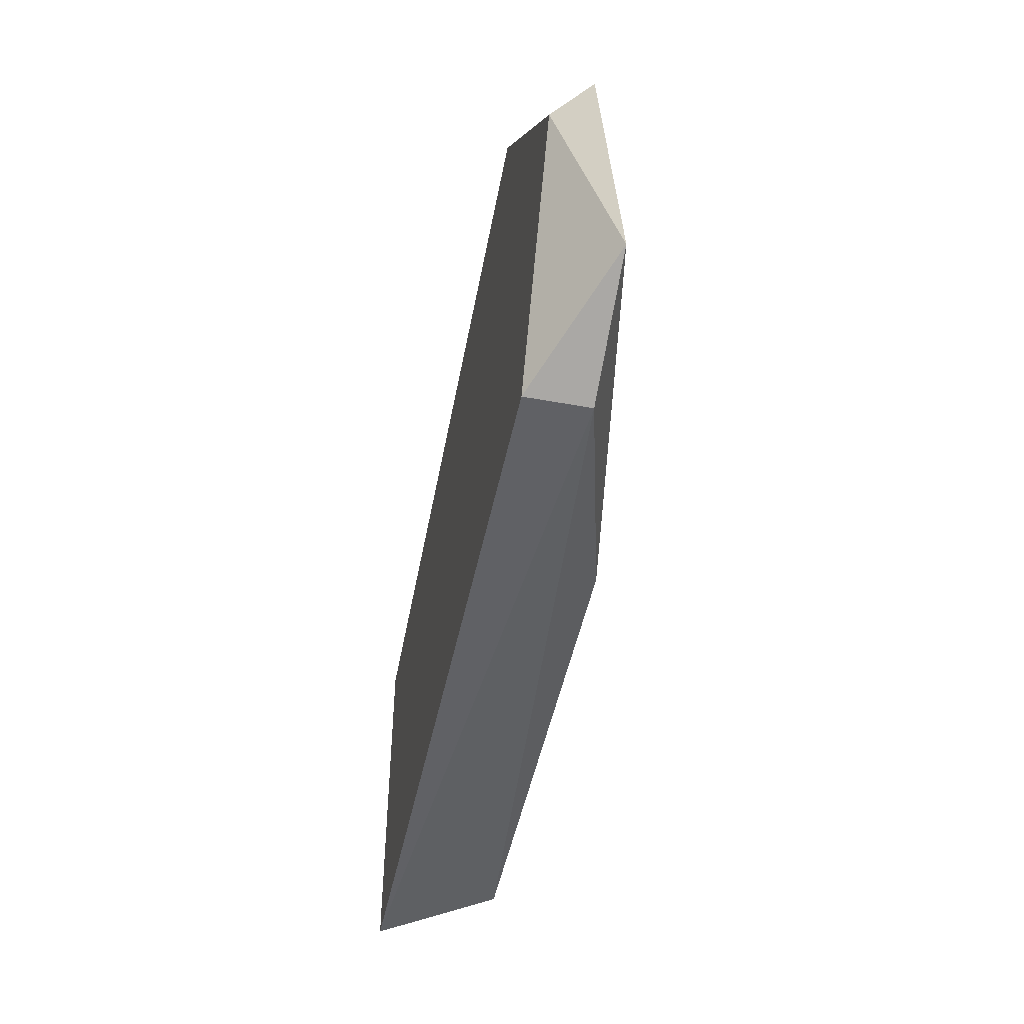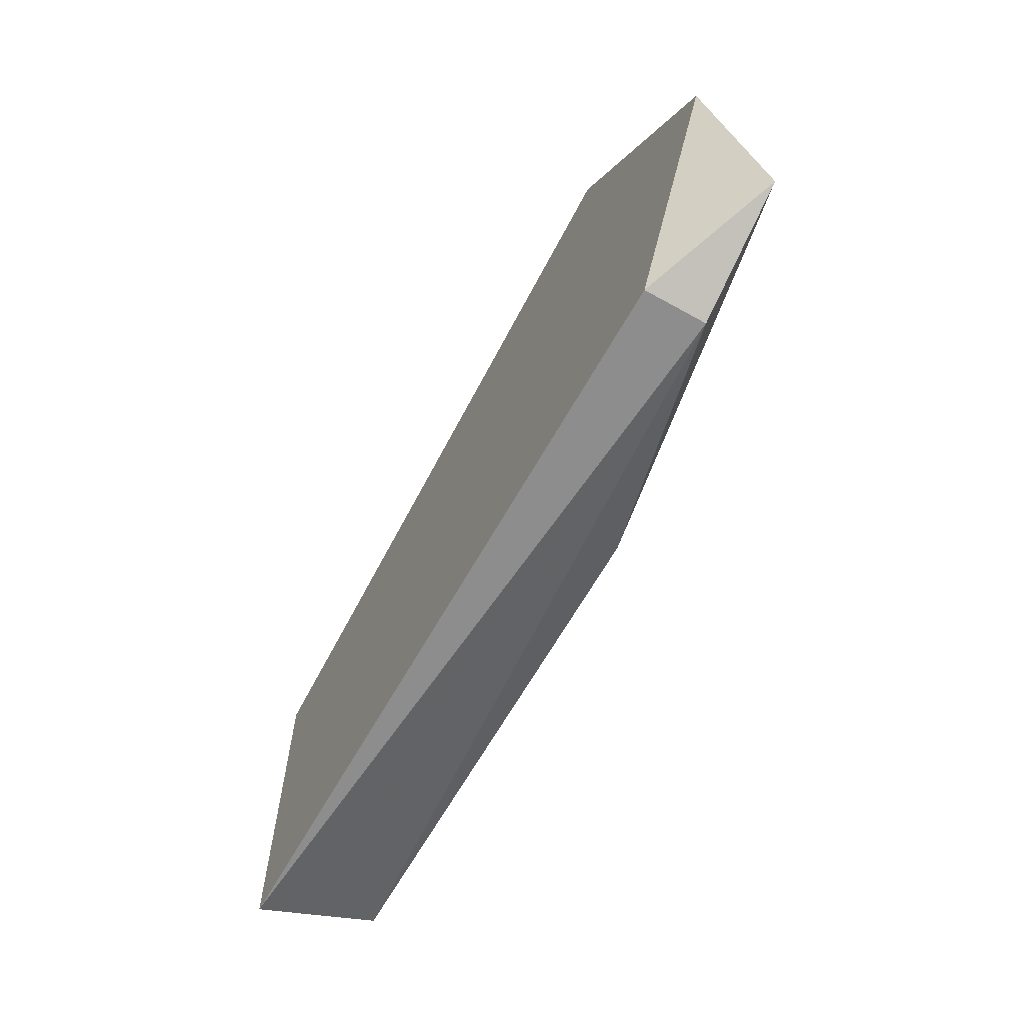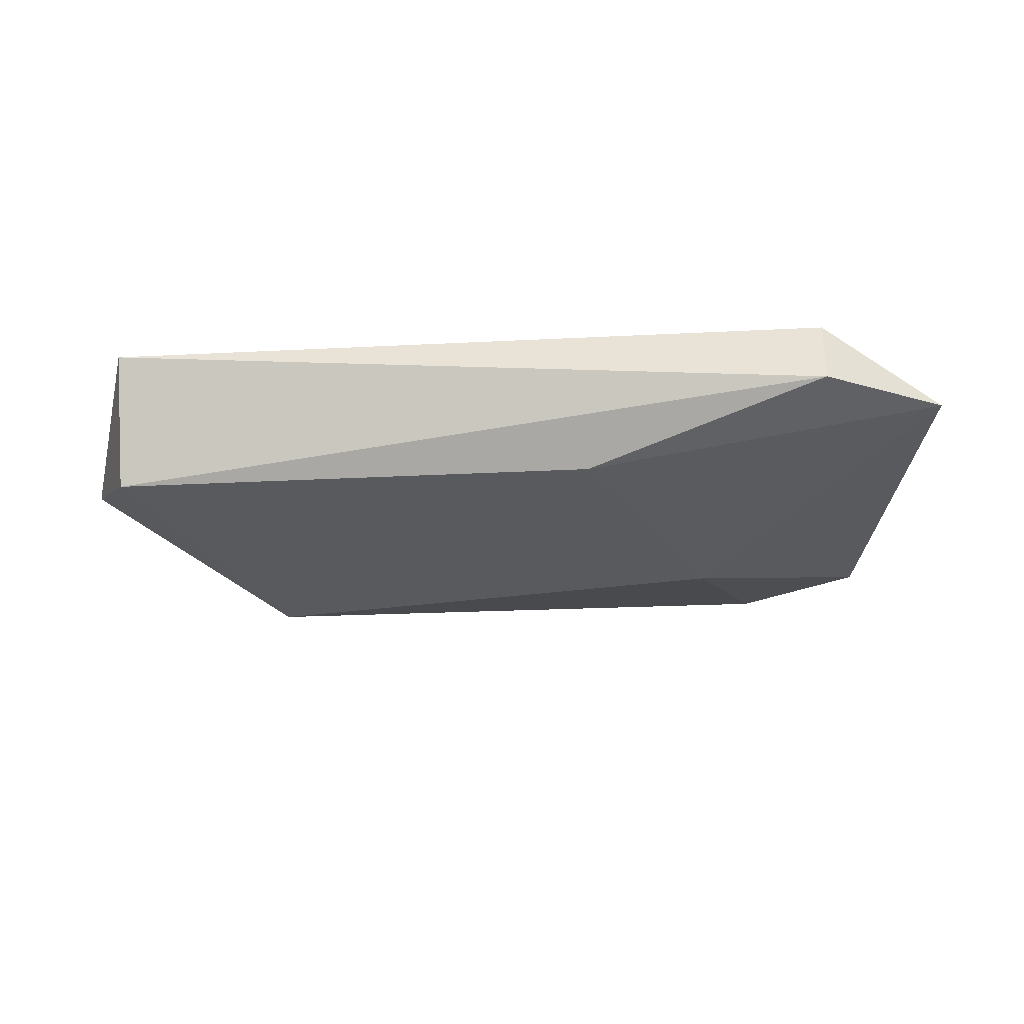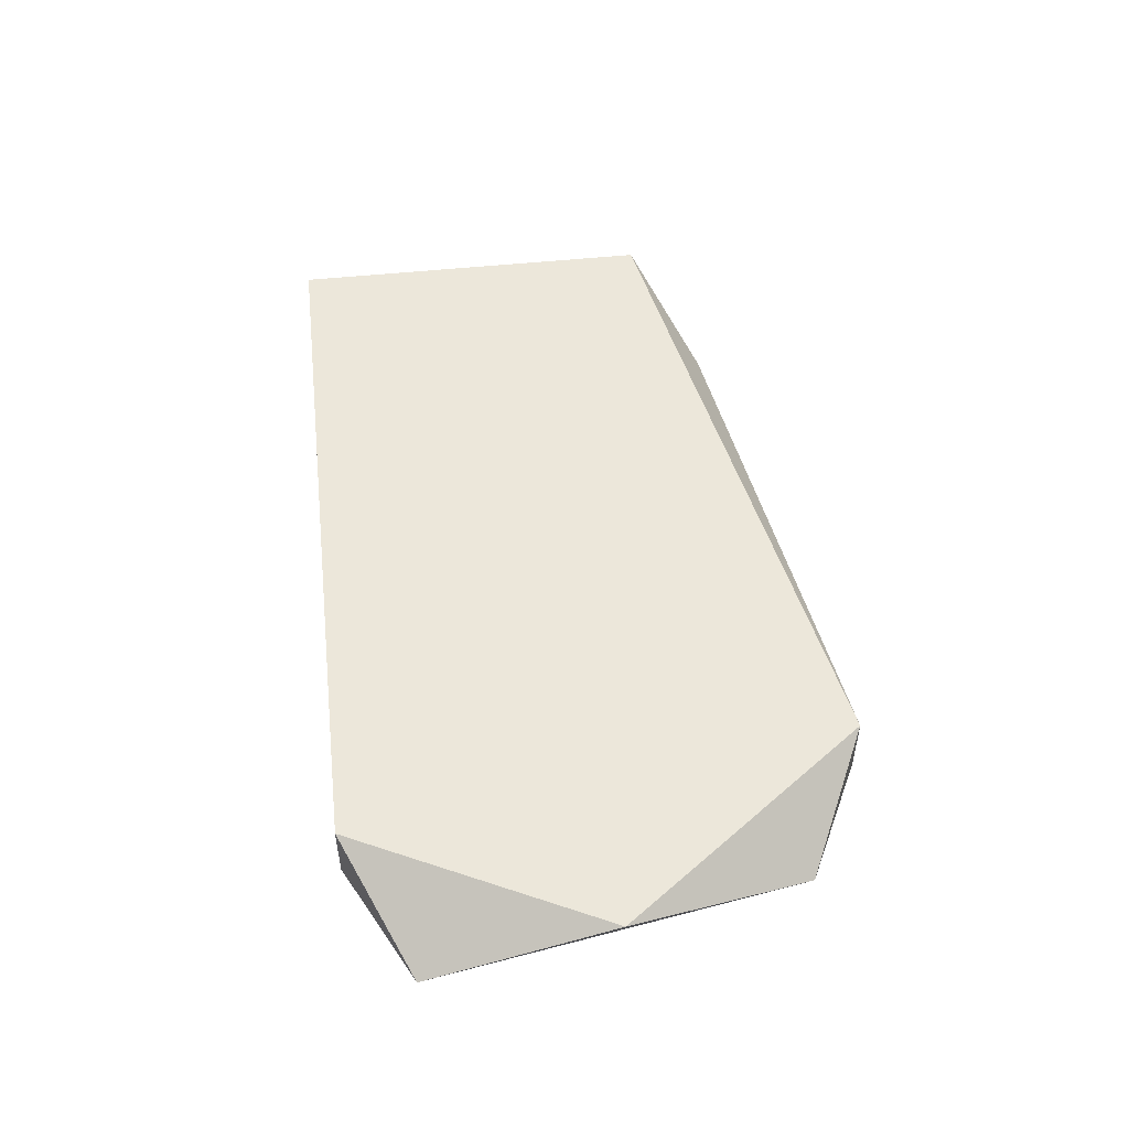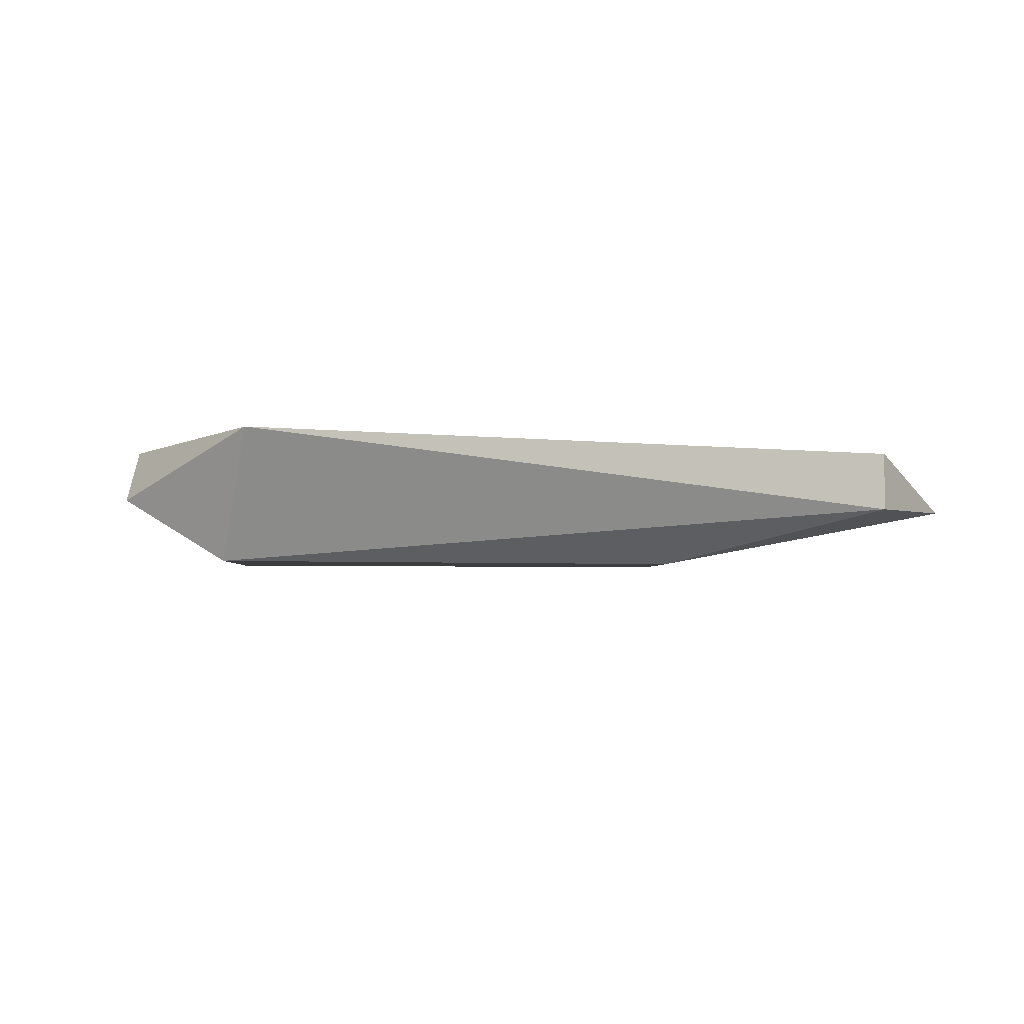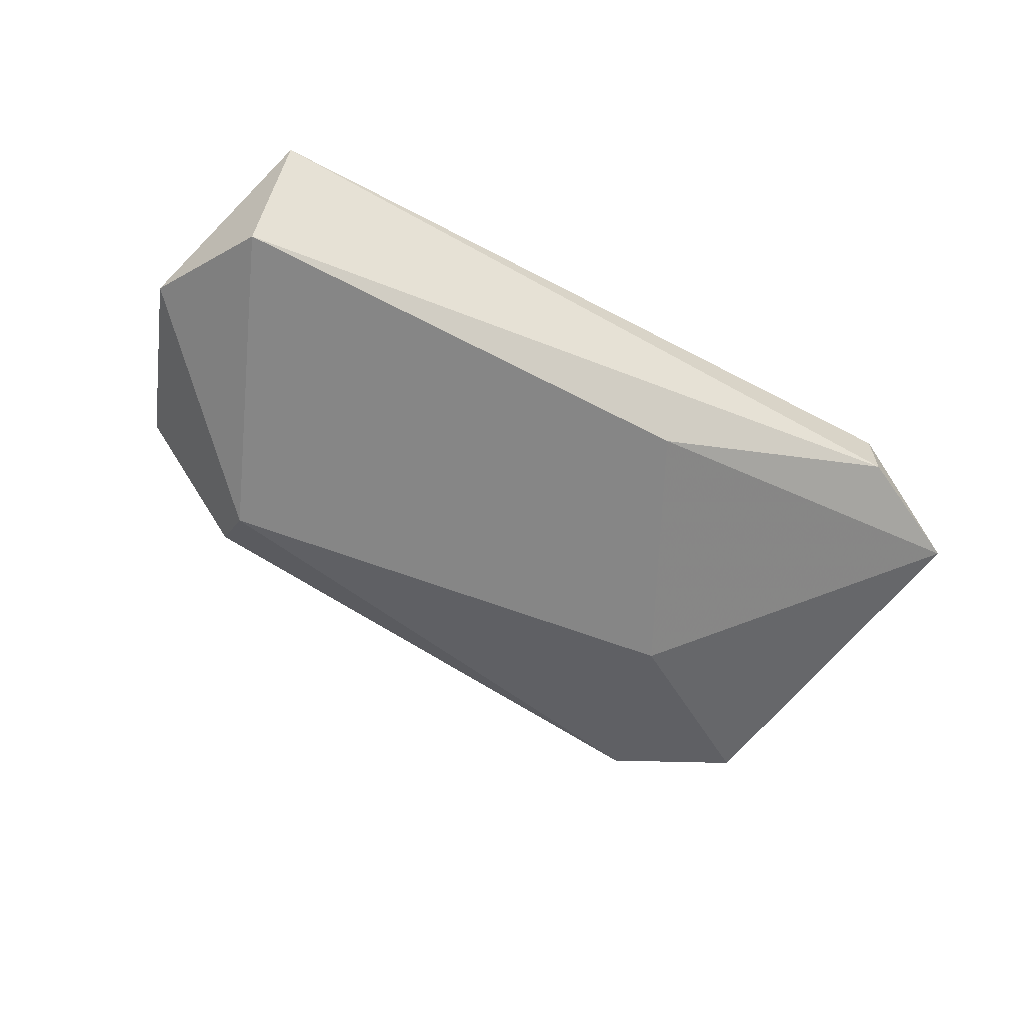
<metadata>
{"format":"obj","ext":"obj","renderer":"f3d","projection":"perspective","resolution":1024,"background":"white","views":[{"elev":-48.6,"azim":78.4,"up":"+Y"},{"elev":-64.7,"azim":60.6,"up":"+Y"},{"elev":-30.7,"azim":4.1,"up":"+Z"},{"elev":50.3,"azim":83.4,"up":"+Z"},{"elev":-2.5,"azim":-26.7,"up":"+Z"},{"elev":-62.2,"azim":-28.1,"up":"+Z"}]}
</metadata>
<code>
v -0.04164 -0.00342 -0.01829
v -0.04164 -0.009635 -0.01829
v -0.04164 -0.008598 -0.02036
v -0.02818 -0.002384 -0.01932
v -0.03025 -0.001349 -0.01932
v -0.03025 -0.001349 -0.01829
v -0.02714 -0.008598 -0.01932
v -0.02714 -0.005492 -0.01829
v -0.03957 -0.00342 -0.02036
v -0.03957 -0.002384 -0.01932
v -0.02922 -0.009635 -0.01932
v -0.02922 -0.009635 -0.01829
v -0.03129 -0.004456 -0.02036
v -0.04268 -0.006527 -0.01932
v -0.03336 -0.008598 -0.02036
f 9 1 10
f 12 6 2
f 2 6 1
f 14 2 1
f 9 14 1
f 2 14 3
f 14 9 3
f 9 15 3
f 7 15 13
f 9 5 13
f 15 9 13
f 6 12 8
f 12 7 8
f 8 7 4
f 5 6 4
f 7 13 4
f 13 5 4
f 6 8 4
f 12 2 11
f 2 3 11
f 3 15 11
f 7 12 11
f 15 7 11
f 6 5 10
f 5 9 10
f 1 6 10

</code>
